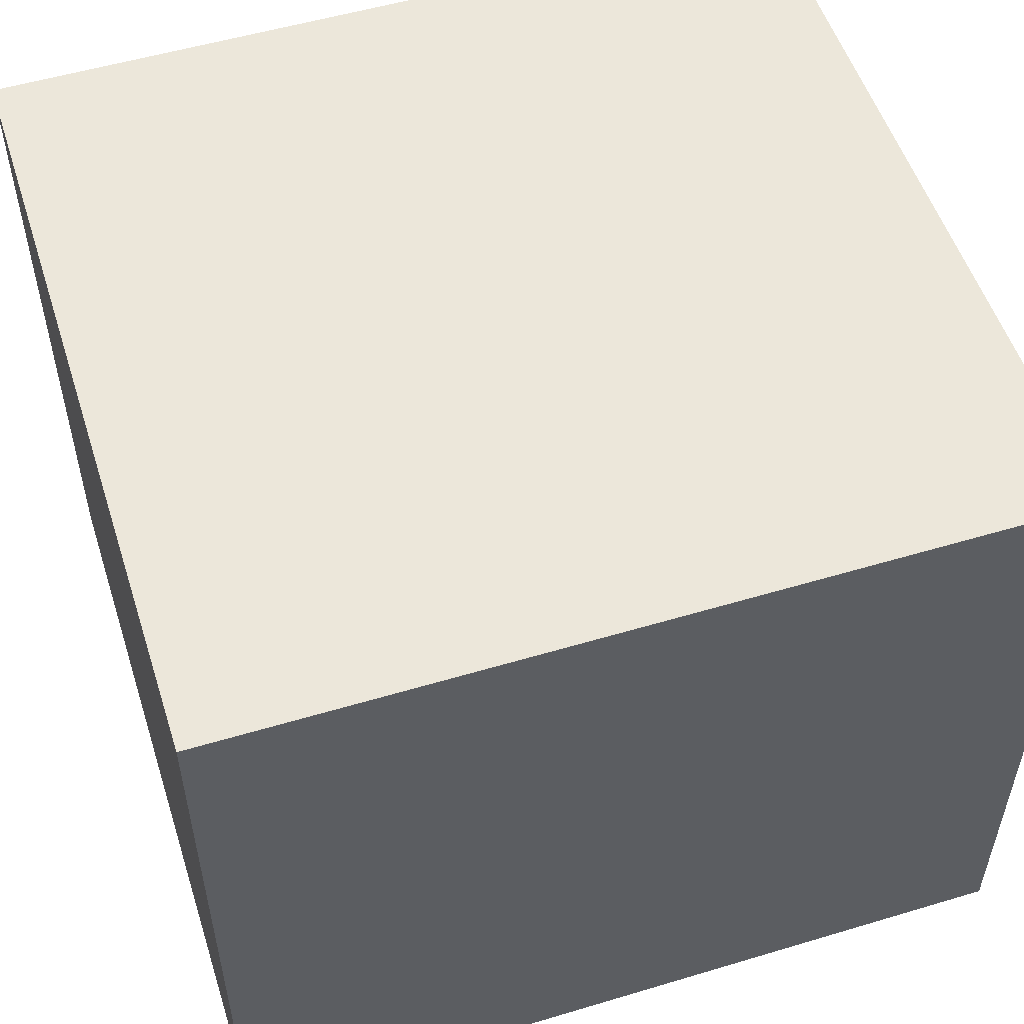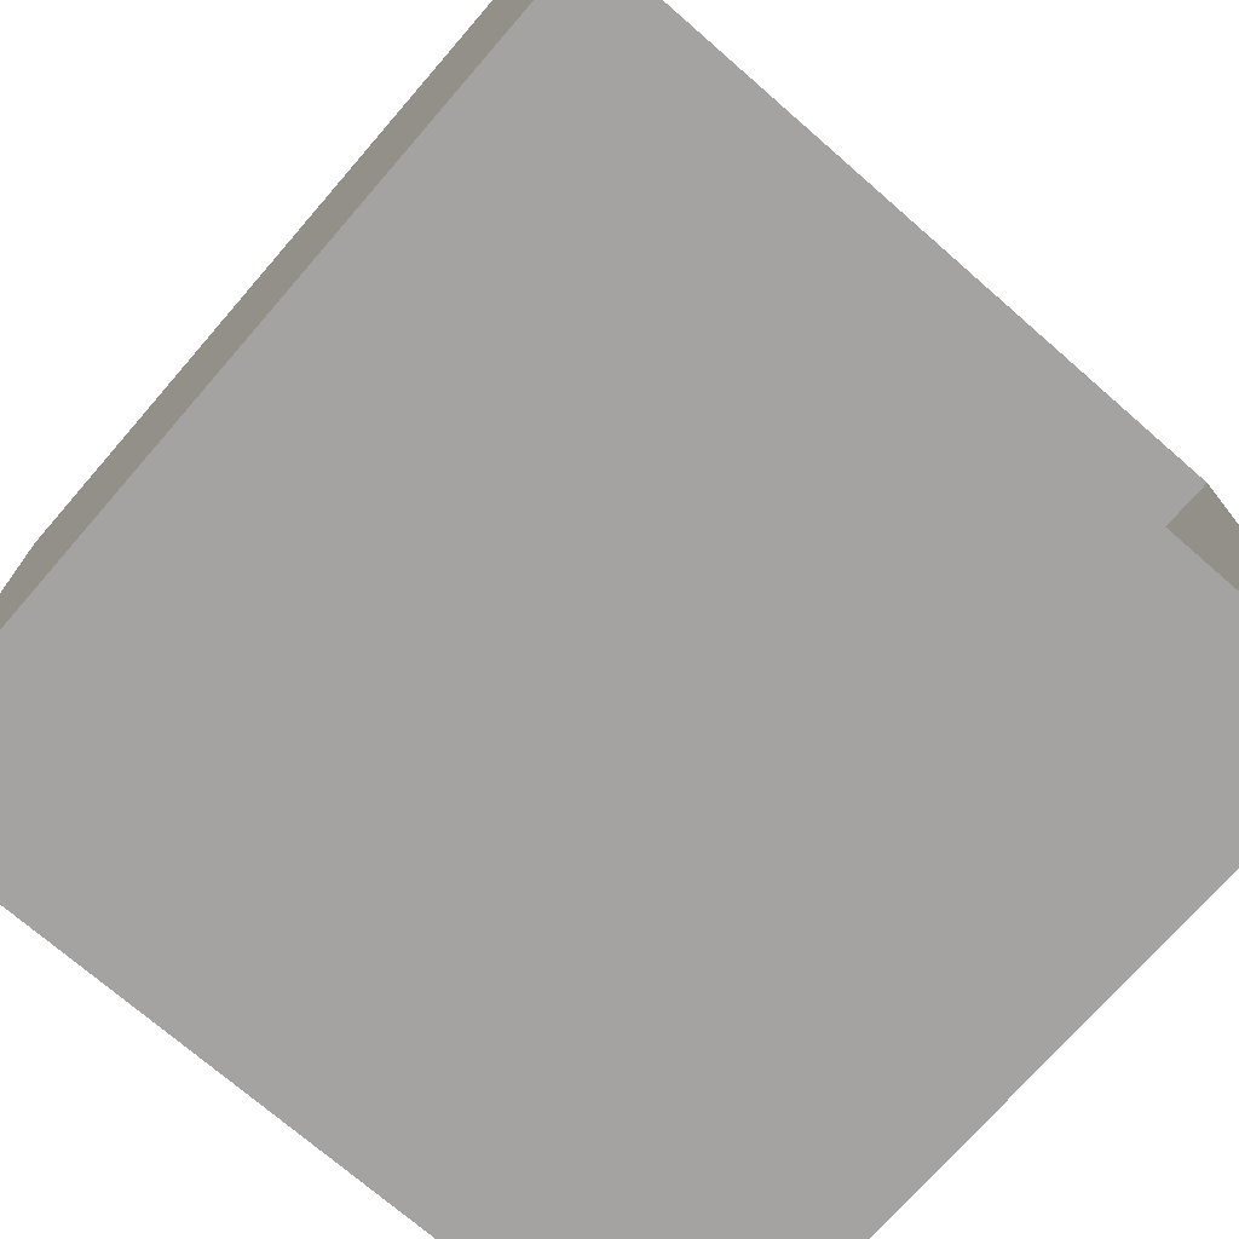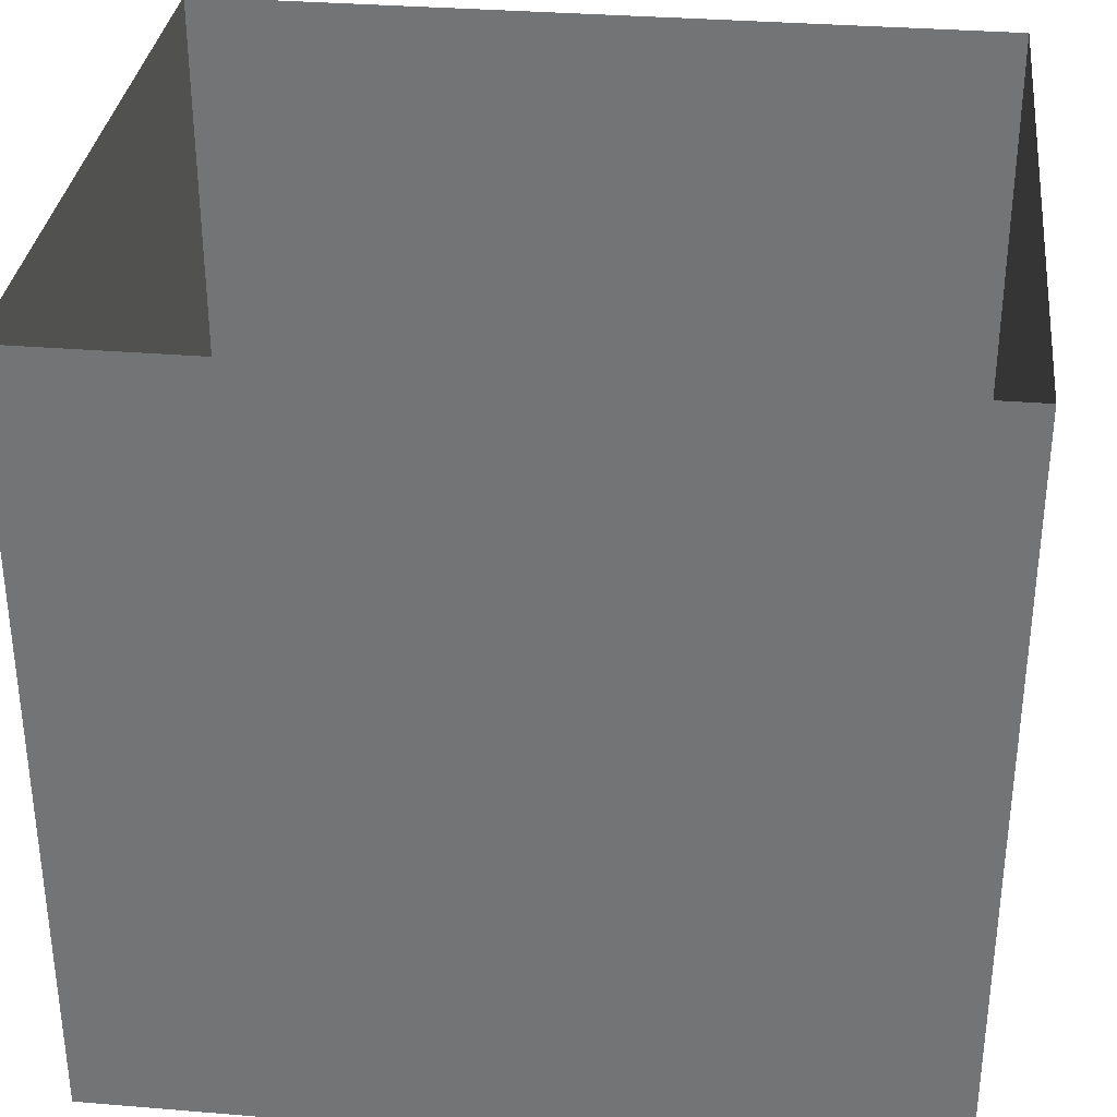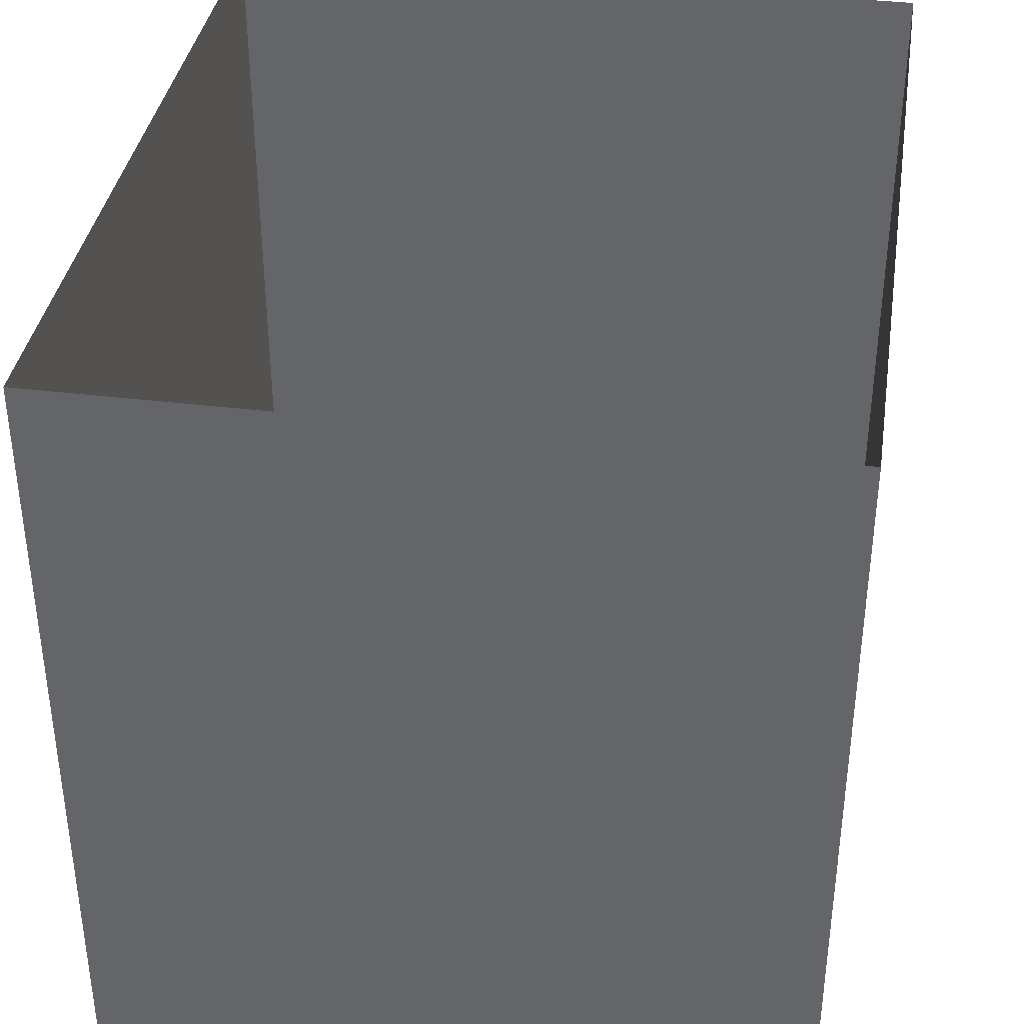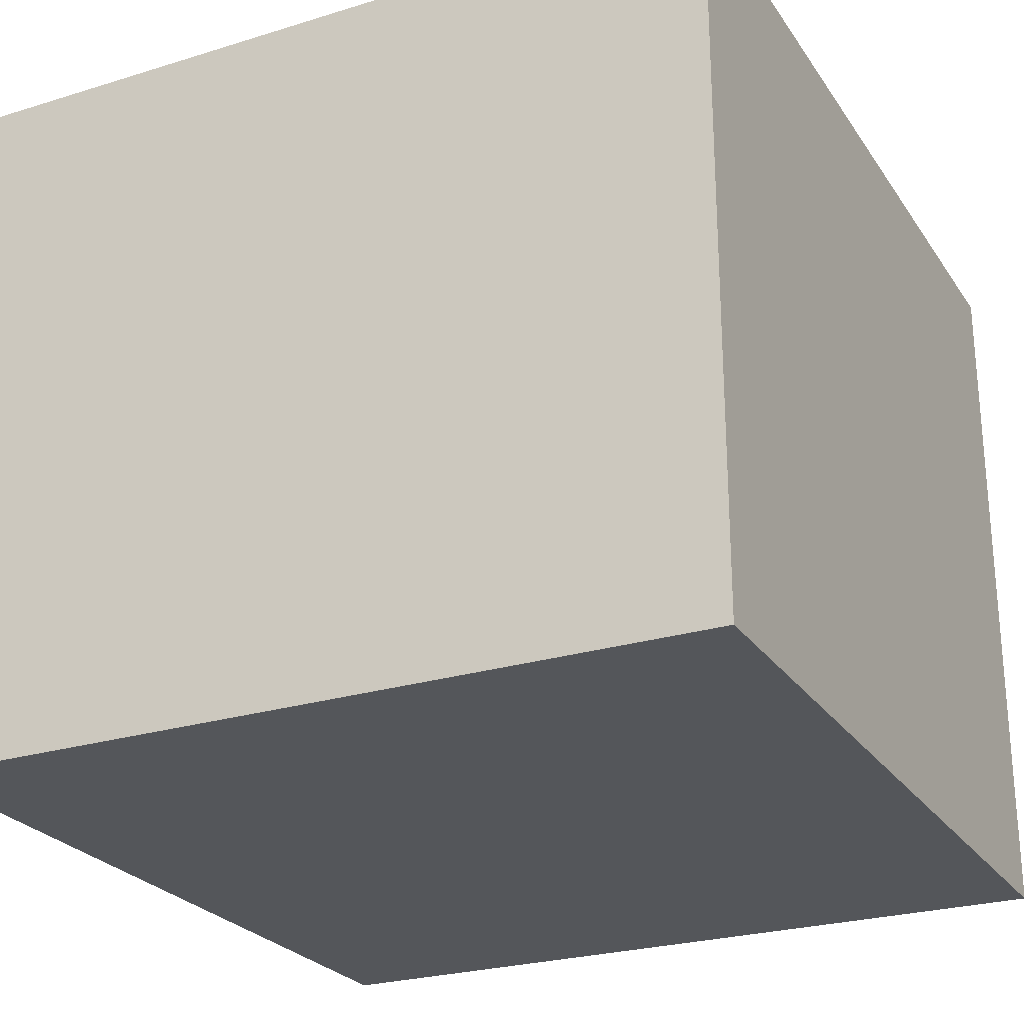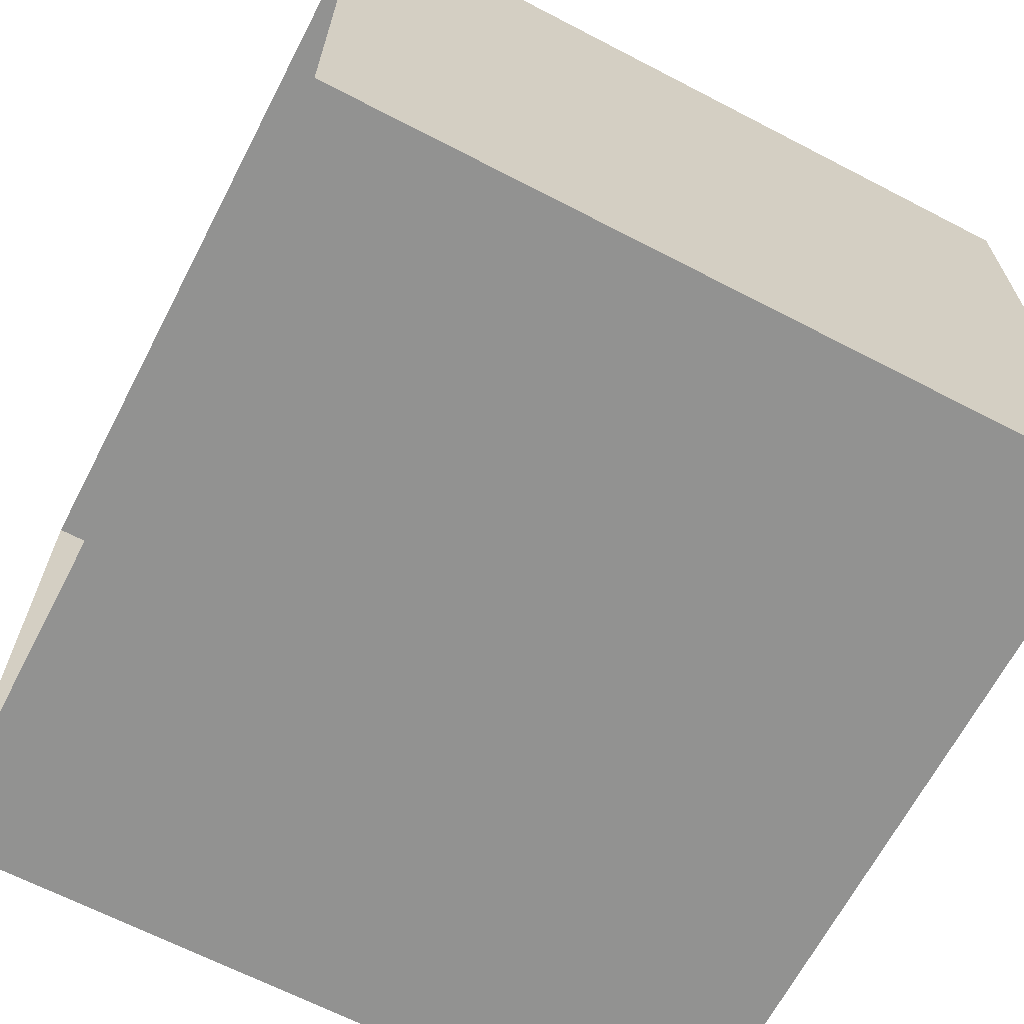
<metadata>
{"format":"obj","ext":"obj","renderer":"f3d","projection":"perspective","resolution":1024,"background":"white","views":[{"elev":53.7,"azim":162.3,"up":"+Y"},{"elev":-73.1,"azim":-41.0,"up":"+Y"},{"elev":33.0,"azim":6.5,"up":"+Z"},{"elev":37.4,"azim":-81.1,"up":"+Z"},{"elev":-25.5,"azim":116.3,"up":"+Y"},{"elev":-66.2,"azim":62.5,"up":"+Y"}]}
</metadata>
<code>
g default
v 6.462 0.142 4.107
v -5.291 0.142 4.107
v 6.462 10.36 4.107
v -5.291 10.36 4.107
v 6.462 10.36 -7.248
v -5.291 10.36 -7.248
v 6.462 0.142 -7.248
v -5.291 0.142 -7.248
g polySurface73 polySurface41
f 3 4 5
f 5 4 6
f 5 6 7
f 7 6 8
f 7 8 1
f 1 8 2
f 2 8 4
f 4 8 6
f 7 1 5
f 5 1 3

</code>
